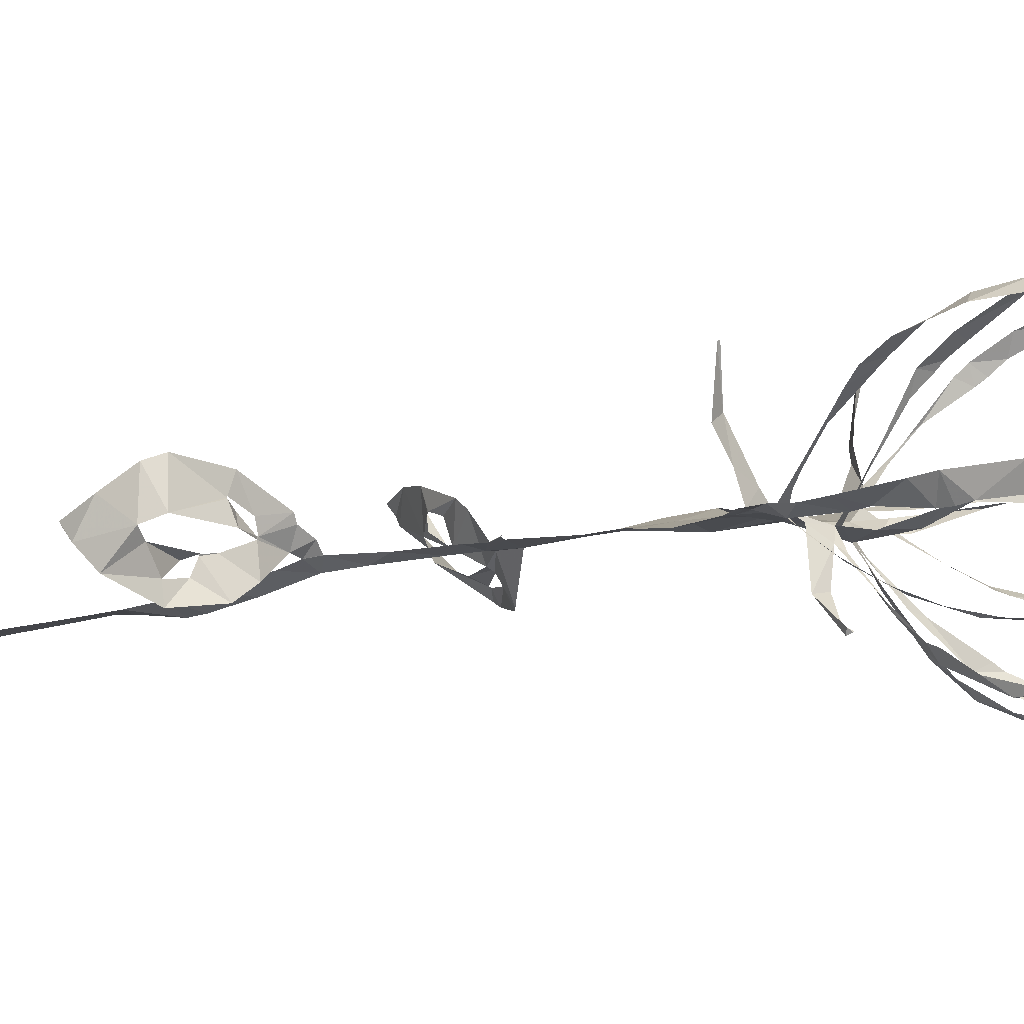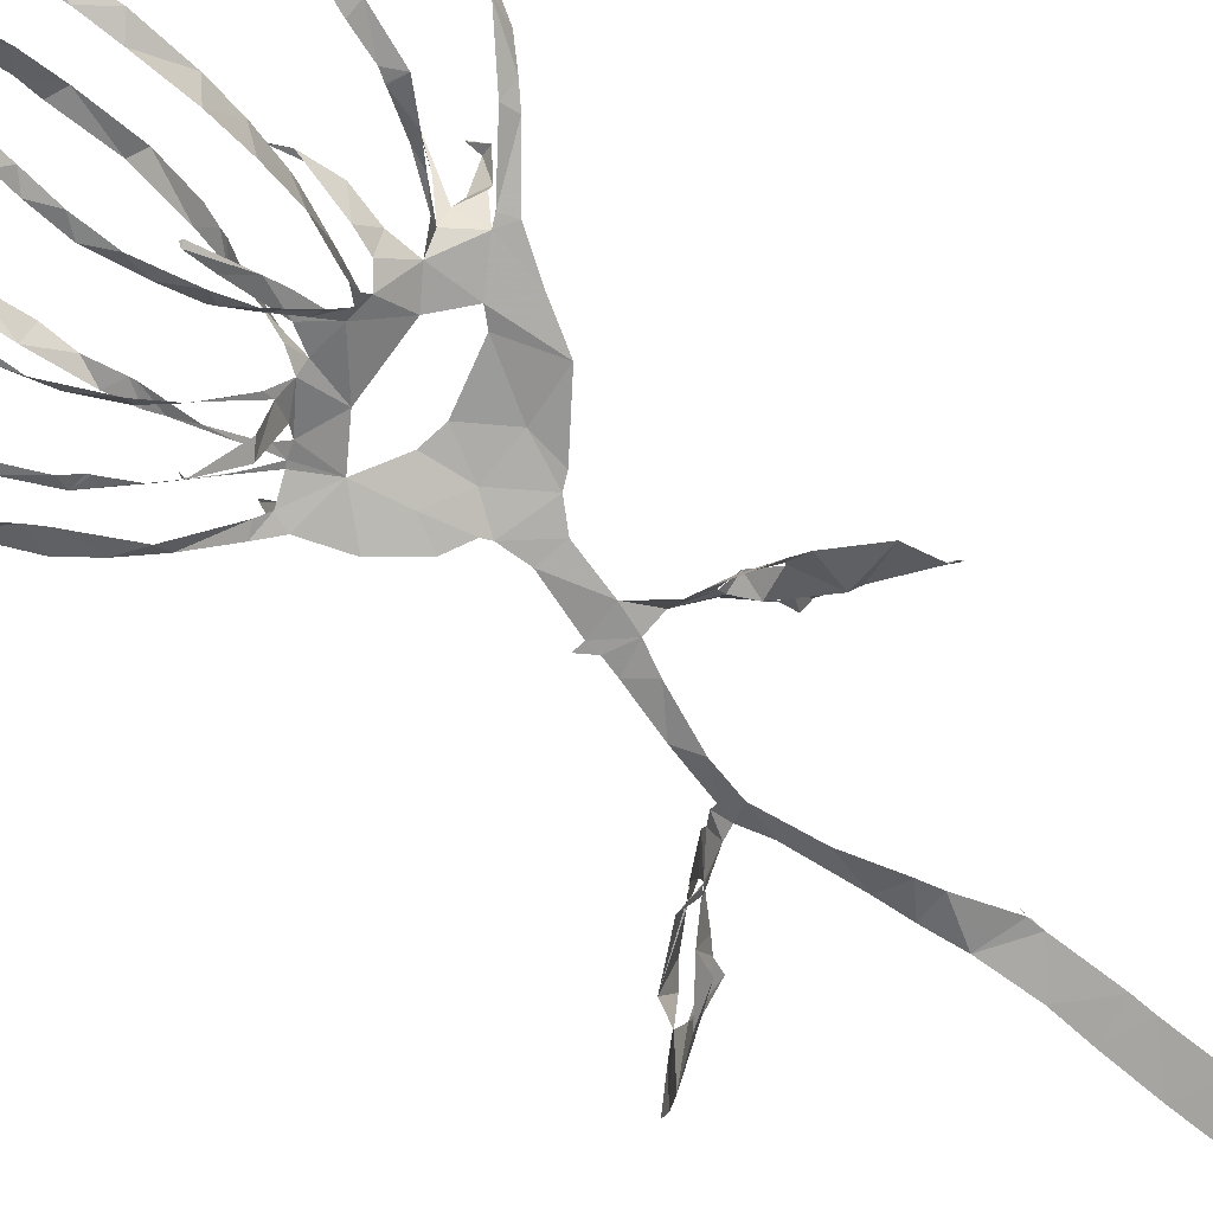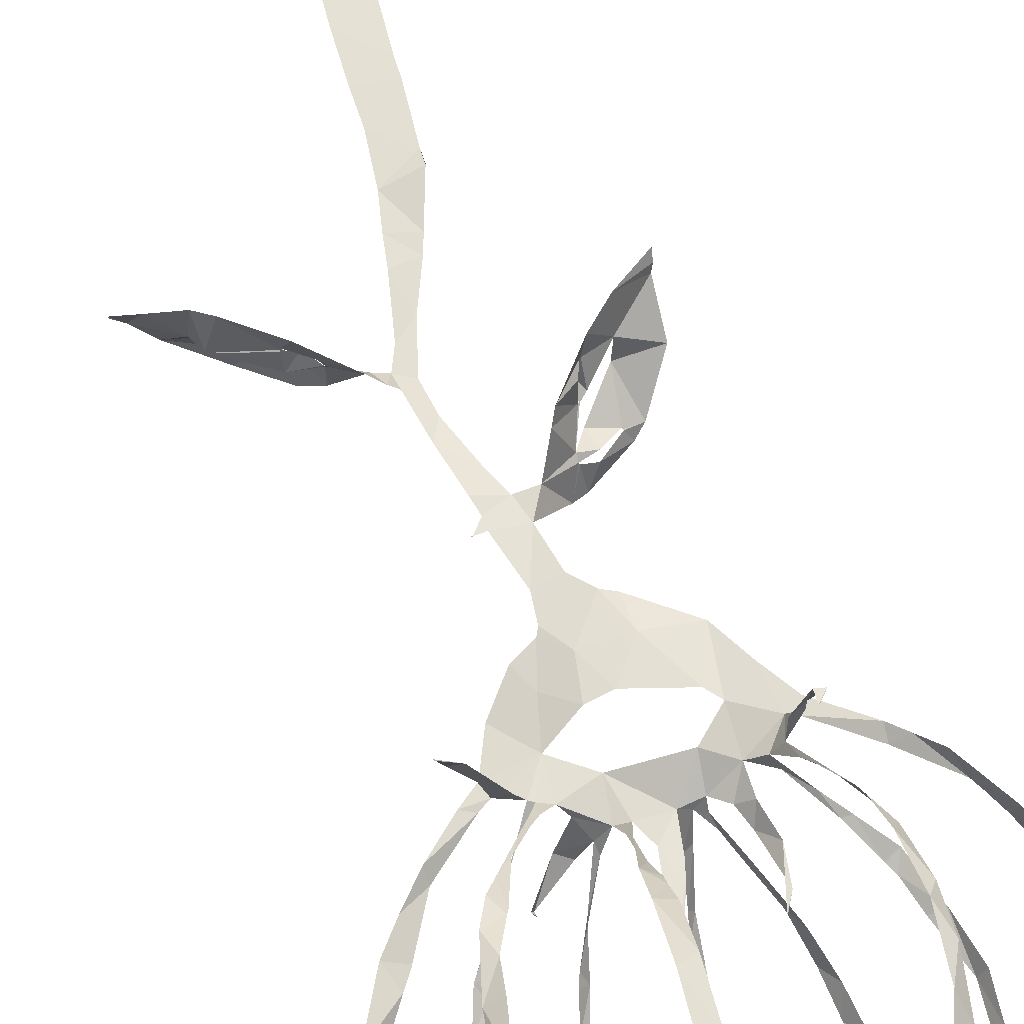
<metadata>
{"format":"obj","ext":"obj","renderer":"f3d","projection":"perspective","resolution":1024,"background":"white","views":[{"elev":-6.3,"azim":105.8,"up":"+Z"},{"elev":-68.5,"azim":-133.3,"up":"+Z"},{"elev":70.1,"azim":159.3,"up":"+Z"}]}
</metadata>
<code>
v -20.4 11 5.533
v -20.01 9.741 5.441
v -17.7 4.861 4.367
v -16.26 3.122 3.589
v -15.05 1.804 3.276
v -11.41 -1.615 2.187
v -9.728 -4.742 1.643
v -8.114 -8.2 1.04
v -3.884 -11.81 0.8086
v -2.821 -12.42 0.7001
v -1.402 -14.22 0.2916
v -0.8184 -18.05 -0.3548
v -3.976 -19.47 -3.687
v -5.156 -19.84 -3.796
v -8.913 -21.79 -3.216
v -9.955 -22.58 -2.762
v -12.66 -26.04 -0.2531
v -12.9 -29.67 2.521
v -13.14 -30.01 3.184
v -13.25 -30.55 3.904
v -13.27 -30.66 3.976
v -13.26 -30.66 4.014
v -9.826 -28.48 4.673
v -7.473 -26.59 4.405
v -4.236 -23.34 3.188
v -3.629 -22.38 2.379
v -2.179 -20.19 -0.3432
v -0.2665 -20.26 -0.5332
v 0.601 -22.49 -0.8416
v 1.936 -26.92 -1.447
v 2.247 -29.83 -1.858
v 0.7427 -34.32 -3.066
v -1.134 -38.31 -3.823
v -1.772 -39.91 -4.006
v -3.434 -44.05 -3.57
v -3.439 -44.29 -3.454
v -3.387 -43.34 -3.118
v -3.381 -43.35 -3.115
v -3.498 -45.3 -3.561
v -4.202 -50.64 -4.284
v -4.323 -52.4 -4.516
v -4.916 -57.38 -5.244
v -5.188 -59.44 -5.543
v -5.402 -61.76 -5.875
v -5.72 -66.19 -6.527
v -5.825 -70.05 -7.019
v -5.223 -70.03 -6.918
v -2.722 -70.68 -6.995
v -2.329 -70.34 -6.976
v -2.034 -68.47 -6.801
v -1.848 -63.9 -6.142
v -1.7 -60.1 -5.617
v -1.251 -56.13 -5.088
v -0.8802 -51.45 -4.483
v -0.7229 -48.08 -4.08
v 0.003382 -43.47 -3.558
v 0.7996 -40.39 -3.117
v 1.379 -37.78 -2.681
v 2.79 -32.51 -1.681
v 3.767 -30.48 -1.132
v 4.959 -30.88 -0.8646
v 7.566 -31.77 -2.814
v 9.204 -32.94 -4.171
v 12.47 -35.89 -4.656
v 16.26 -38.38 -2.919
v 17.89 -39.43 -1.268
v 18.88 -39.74 -0.3135
v 18.91 -39.8 -0.1602
v 16.92 -38.43 1.624
v 14.3 -36.77 3.735
v 12.96 -35.54 4.365
v 9.243 -32.72 3.699
v 5.87 -30.3 1.445
v 5.451 -30.24 0.7592
v 4.369 -29.43 -0.04177
v 3.63 -29.21 -0.8973
v 3.598 -29.14 -0.9218
v 2.991 -25.14 -0.762
v 2.213 -21.05 -0.3438
v 1.932 -19.51 -0.281
v 2.996 -18.32 0.02158
v 3.035 -18.4 0.1125
v 2.928 -18.41 -0.04539
v 1.947 -18.44 -0.1237
v 0.9344 -13.95 0.1375
v 1.305 -11.61 0.3795
v 1.689 -10.95 0.391
v 3.756 -10.05 0.09956
v 6.311 -7.236 -0.1989
v 7.98 -3.926 0.2263
v 9.748 -2.698 0.3997
v 12.73 -0.3627 0.3143
v 15.05 1.857 0.04797
v 17.09 4.097 0.137
v 19.89 8.739 0.6062
v 20.73 10.59 0.8711
v 21.88 15.4 1.214
v 21.8 19.37 1.735
v 20.95 22.57 1.943
v 18.22 27.17 1.909
v 14.24 29.92 1.886
v 11.12 32.64 1.627
v 8.31 32.95 2.005
v 4.983 32.93 2.16
v 2.165 33.09 2.407
v -1.654 33.53 3.136
v -5.862 33.79 4.19
v -10.05 31.99 5.076
v -14.77 30.04 6.264
v -18.31 26.18 6.556
v -20.36 21.43 6.644
v -21.01 16.06 6.274
v -10.03 -0.9069 2.178
v -10.7 0.05273 5.269
v -10.81 -0.1316 6.265
v -11.4 0.6191 10.43
v -10.48 1.573 11.21
v -10.41 1.573 11.18
v -10.52 0.4769 10.81
v -9.44 0.3987 6.257
v -9.155 1.037 3.724
v -10.29 4.455 7.478
v -11.4 7.617 9.838
v -11.4 7.667 9.923
v -18.33 6.801 3.555
v -14.87 3.115 2.8
v -10.8 -0.4566 2.322
v -6.828 0.6442 1.292
v -6.687 3.104 1.41
v -7.139 6.012 1.728
v -5.676 10.21 2.041
v -5.711 10.25 1.985
v -6.559 8.924 1.83
v -6.016 4.563 0.3904
v -5.474 2.679 0.3199
v -4.242 1.517 -0.1964
v -4.185 2.222 -1.253
v -5.369 4.219 -3.399
v -6.02 5.355 -4.629
v -7.798 9.025 -7.277
v -12.93 8.425 -2.511
v -11.23 5.413 -0.8379
v -8.75 1.911 1.216
v -2.365 1.6 -0.4386
v -1.665 4.617 -0.04116
v -1.179 6.017 0.1686
v 0.5382 9.838 1.752
v 0.6748 9.896 1.632
v 0.7164 9.956 1.641
v 0.9461 9.592 1.604
v 0.5849 7.516 1.176
v -0.4294 3.41 0.06838
v 0.4377 1.552 0.2514
v 1.085 3.147 3.193
v 1.371 5.795 7.48
v 1.056 7.222 9.016
v 1.09 7.23 9.071
v -1.117 7.874 -8.656
v -1.577 6.135 -6.769
v -2.096 3.549 -3.285
v 2.819 1.544 -1.023
v 3.944 1.511 -3.888
v 7.052 2.963 -6.681
v 7.062 3.392 -6.487
v 7.052 3.408 -6.443
v 7.042 3.368 -6.36
v 7.311 3.063 -6.208
v 5.026 0.6248 -4.074
v 3.638 0.006656 0.1771
v 4.31 -0.8612 0.8291
v 5.485 -0.3386 1.916
v 6.419 0.4289 2.997
v 8.235 2.235 5.241
v 9.708 5.678 8.341
v 5.775 7.245 -6.997
v 4.392 4.797 -4.541
v 5.817 -1.628 1.062
v 6.533 -2.053 1.955
v 8.844 -3.616 6.026
v 10.74 -3.335 9.845
v 10.8 -3.399 9.866
v 10.83 -3.491 9.793
v 9.904 -4.065 5.311
v 8.309 -3.163 2.957
v 7.696 -2.602 0.6406
v 8.703 -2.075 0.4566
v 12.77 0.7888 -0.5548
v 15.34 4.789 -0.5752
v 15.37 4.862 -0.5678
v 10.83 5.98 -4.12
v 9.827 3.591 -2.834
v 7.754 0.9302 -0.9062
v -8.342 -22.32 -1.966
v -8.27 -22.41 -1.913
v -6.422 -21.25 -0.9954
v -4.923 -21.03 -1.374
v -4.974 -20.94 -1.476
v -6.287 -20.88 -2.126
v -8.391 -22.27 -2.012
v -6.852 -25.94 2.652
v -6.776 -25.88 2.703
v -6.238 -24.73 2.33
v -5.997 -24.03 0.2526
v -6.066 -24.08 0.2627
v -6.105 -24.13 0.2905
v -6.132 -25.68 1.351
v -6.901 -26.01 2.59
v 9.838 -33.08 1.982
v 9.75 -33.08 2.06
v 7.908 -32.05 1.066
v 7.465 -31.95 -0.1088
v 7.56 -32.02 -0.1067
v 8.611 -32.96 1.296
v 9.951 -32.99 1.898
v 12.12 -36.21 -2.9
v 10.05 -35.89 -1.658
v 9.827 -34.83 -1.323
v 9.784 -34.8 -1.406
v 10.19 -35.2 -2.705
v 12.04 -36.15 -2.938
v -7.131 -3.068 1.634
v -6.202 -4.246 1.714
v -1.415 -5.952 1.721
v 0.7116 -5.775 1.505
v 3.963 -4.06 0.7115
v 1.012 -1.754 0.5217
v -4.668 -1.097 1.117
v -11.66 8.379 10.45
v -11.92 9.559 11.56
v -12.13 13.64 13.77
v -11.86 17.29 14.43
v -10.93 22.05 13.6
v -10.8 22.66 13.31
v -10.74 23.12 13.07
v -9.23 27.44 10.34
v -8.34 29.69 8.519
v -7.874 31.2 4.25
v -12.88 29.89 4.861
v -15.82 28.15 5.131
v -19.06 23.96 5.267
v -20.79 19.42 5.143
v -21.11 14.51 4.589
v -19.66 9.585 3.556
v -18.77 7.692 3.568
v -5.693 29.95 3.365
v -7.348 28.57 7.425
v -8.566 25.57 11.59
v -9.023 23.6 13.43
v -10.47 19.8 15.06
v -11.19 14.71 15.17
v -11.18 10.06 13.17
v -10.89 7.33 11.29
v -10.7 6.42 10.39
v -9.777 3.486 6.414
v -9.392 2.59 5.059
v -8.234 1.101 2.35
v -10.39 3.612 0.3875
v -12.02 5.434 -0.8545
v -14.12 7.957 -2.151
v -15.5 12.12 -3.109
v -16.3 16.33 -3.122
v -15.84 19.93 -3.157
v -15.07 22.34 -2.726
v -12.41 26.25 -1.028
v -11.05 27.38 -0.1129
v -8.765 28.76 1.526
v -8.089 9.709 -7.831
v -8.97 13 -9.334
v -9.362 16.06 -10.07
v -9.336 20.57 -10.18
v -8.351 24.87 -8.658
v -6.465 28.17 -5.309
v -5.2 29.69 -1.873
v -3.846 30.03 2.172
v -8.398 28.52 0.3547
v -10.68 27.21 -1.254
v -13.16 24.89 -2.52
v -15.06 20.93 -4.031
v -15.62 16.43 -4.245
v -14.24 12.09 -3.656
v -13.44 9.365 -2.851
v -12.98 8.546 -2.564
v -0.6779 29.66 1.518
v -3.423 29.34 -2.009
v -5.036 27.46 -6.172
v -6.55 25.42 -8.351
v -7.596 22.41 -9.988
v -8.049 19.4 -10.81
v -8.351 15 -10.97
v -8.014 11.45 -9.907
v -7.198 7.863 -7.879
v -5.307 4.47 -4.32
v -4.523 3.157 -2.554
v -3.302 1.848 -0.7872
v -2.903 3.223 -3.274
v -2.054 6.192 -7.455
v -1.748 8.939 -9.95
v -0.9747 13.23 -11.75
v -0.7298 16.46 -11.79
v -0.6042 19.41 -11.07
v 0.05184 23.32 -8.705
v 0.2412 25.27 -6.657
v 0.3241 27.94 -2.606
v 1.062 7.255 9.073
v 1.083 7.797 9.673
v 0.9609 9.128 10.77
v 1.337 12.72 13.43
v 1.819 17.8 13.86
v 1.852 21.32 12.43
v 1.917 25.34 9.248
v 1.59 27.14 6.278
v 1.417 29.11 1.827
v 1.011 28.8 0.581
v 1.171 27.13 -3.115
v 1.322 25.61 -5.642
v 1.11 24.17 -7.786
v 0.5611 20.17 -10.65
v 0.4099 18.22 -11.32
v 0.2211 15.08 -11.62
v -0.5168 11.25 -10.71
v -0.8999 8.398 -8.969
v 4.551 29.1 2.134
v 3.319 27.58 6.18
v 3.298 24.37 10.48
v 3.287 20.37 13.27
v 3.423 18.26 14.09
v 2.87 13.17 13.95
v 2.395 8.606 11.13
v 2.187 6.309 9.097
v 1.512 4.323 5.374
v 1.296 2.602 2.23
v 1.596 1.354 0.157
v 2.709 2.358 -1.628
v 4.534 5.229 -5.294
v 5.388 8.007 -8.3
v 7.097 12.36 -10.31
v 7.684 17.17 -10.22
v 7.719 20.2 -9.285
v 7.341 23.88 -6.729
v 6.805 26.69 -3.084
v 5.622 28.44 0.5054
v 9.718 5.723 8.382
v 9.94 6.085 8.687
v 11.3 8.501 10.45
v 11.85 11.03 11.75
v 12.8 14.65 12.39
v 12.82 18.08 12
v 12.45 19.8 11.55
v 11.08 23.8 9.128
v 9.057 26.37 6.15
v 6.599 29.1 2.286
v 6.672 28.22 0.2075
v 7.696 25.96 -4.223
v 8.381 23.14 -7.211
v 8.69 19.11 -9.428
v 8.148 14.81 -10.1
v 6.96 10.53 -9.011
v 6.199 8.155 -7.391
v 5.831 7.34 -7.058
v 9.398 29.85 1.662
v 10.29 27.57 5.699
v 11.65 25.43 7.76
v 13.29 21.53 10.2
v 13.91 19.12 10.83
v 14.02 15.55 11.41
v 13.25 11.03 10.99
v 11.78 6.548 9.491
v 10.62 4.488 8.124
v 9.718 3.532 7.09
v 7.15 0.6612 3.455
v 6.117 -0.4584 2.106
v 5.39 -1.345 1.024
v 7.11 0.2607 -0.3621
v 9.481 3.064 -2.425
v 12.15 6.303 -4.326
v 13.52 9.611 -5.684
v 14.59 12.87 -6.445
v 15.15 14.69 -6.594
v 15.1 19.36 -6.453
v 14.03 23.97 -4.854
v 12.54 26.77 -2.635
v 10.35 29.25 0.5161
v 15.42 4.944 -0.5735
v 16.41 6.217 -0.4263
v 19.46 10.19 -1.012
v 20.13 11.32 -0.9849
v 20.72 12.48 -0.7869
v 21.45 17.6 -0.4303
v 20.85 20.56 -0.1457
v 19.39 23.79 0.1934
v 16.07 26.89 0.6164
v 10.95 29.68 1.518
v 12.36 27.84 -1.56
v 13.71 24.57 -3.782
v 14.51 21.94 -5.292
v 14.44 18.94 -5.878
v 14.37 15.58 -6.715
v 13.56 11.57 -6.359
v 11.79 7.351 -4.906
v 10.9 6.217 -4.225
v -4.944 -21.58 -1.023
v -6.028 -23.05 -1.475
v -8.983 -26.16 -0.2796
v -9.447 -26.99 1.403
v -6.816 -24.61 0.423
v -6.149 -24.09 0.2434
v 7.495 -32.02 -0.3006
v 8.993 -33.9 -1.197
v 9.798 -34.7 -1.267
v 13.56 -36.66 -0.8723
v 14.71 -36.74 -0.01663
v 14.14 -35.05 0.6828
v 9.929 -32.33 0.1704
v -18.58 7.313 3.545
v -7.824 9.056 -7.366
v -12.96 8.504 -2.544
v -1.072 7.992 -8.788
v 9.683 5.709 8.384
v 5.816 7.298 -7.046
v 10.89 6.158 -4.156
v -3.923 -8.957 1.431
v 2.62 28.43 4.042
v 2.849 -7.738 0.5748
v -0.05825 -9.218 1.118
f 108 109 238
f 237 107 108
f 108 238 237
f 237 236 246
f 239 109 110
f 111 240 110
f 238 109 239
f 235 246 236
f 110 240 239
f 107 237 245
f 245 237 246
f 107 245 274
f 245 266 275
f 247 246 235
f 275 266 265
f 248 247 234
f 233 248 234
f 235 234 247
f 240 111 241
f 265 264 276
f 264 263 277
f 111 112 241
f 241 112 242
f 231 249 232
f 1 242 112
f 2 125 244
f 1 2 243
f 244 243 2
f 1 243 242
f 231 230 250
f 231 250 249
f 263 262 278
f 262 279 278
f 248 233 232
f 230 251 250
f 229 251 230
f 229 228 252
f 228 123 252
f 119 118 116
f 117 116 118
f 124 123 228
f 252 251 229
f 260 281 280
f 261 260 279
f 232 249 248
f 106 107 274
f 274 245 275
f 274 273 284
f 283 106 274
f 274 284 283
f 272 285 284
f 264 277 276
f 265 276 275
f 271 286 272
f 272 286 285
f 273 272 284
f 312 105 283
f 313 312 283
f 283 303 313
f 422 322 312
f 314 313 303
f 314 303 302
f 301 316 302
f 314 302 315
f 310 323 311
f 324 310 309
f 315 302 316
f 262 261 279
f 271 270 287
f 270 269 288
f 287 286 271
f 281 260 259
f 279 260 280
f 282 281 259
f 141 282 259
f 282 141 416
f 267 140 291
f 290 268 267
f 133 131 130
f 131 133 132
f 269 268 289
f 277 263 278
f 288 287 270
f 317 301 300
f 301 317 316
f 317 300 318
f 291 290 267
f 290 289 268
f 298 319 299
f 297 320 298
f 289 288 269
f 105 322 104
f 105 106 283
f 4 125 3
f 119 116 115
f 3 125 2
f 253 252 123
f 119 115 120
f 253 123 122
f 5 6 127
f 4 5 126
f 127 126 5
f 115 114 120
f 254 122 255
f 114 121 120
f 125 4 126
f 121 255 122
f 122 254 253
f 142 258 257
f 258 141 259
f 143 142 257
f 121 256 255
f 114 113 121
f 143 257 256
f 128 143 256
f 130 129 134
f 7 113 6
f 6 113 127
f 221 113 7
f 8 221 7
f 256 121 113
f 128 256 113
f 198 14 15
f 244 125 414
f 321 158 417
f 140 267 415
f 174 342 418
f 15 16 199
f 199 16 193
f 193 16 403
f 403 16 17
f 194 403 402
f 22 20 21
f 22 23 19
f 22 19 20
f 36 38 39
f 37 38 36
f 23 404 18
f 221 227 128
f 8 222 221
f 402 195 194
f 198 15 199
f 128 113 221
f 128 135 129
f 193 403 194
f 406 405 205
f 401 406 204
f 405 207 206
f 18 404 17
f 17 404 403
f 39 35 36
f 56 35 39
f 23 18 19
f 35 56 34
f 55 39 40
f 54 40 41
f 33 57 58
f 291 140 139
f 142 141 258
f 291 139 292
f 130 134 133
f 292 139 138
f 134 129 135
f 138 137 293
f 136 128 227
f 144 294 136
f 136 135 128
f 144 136 227
f 136 294 137
f 297 296 158
f 295 159 296
f 159 295 160
f 227 226 144
f 294 160 295
f 294 293 137
f 294 144 160
f 144 152 145
f 152 146 145
f 293 292 138
f 296 159 158
f 13 14 197
f 14 198 197
f 401 196 195
f 203 401 204
f 26 401 203
f 405 206 205
f 195 402 401
f 27 13 196
f 197 196 13
f 24 201 200
f 24 200 404
f 404 200 207
f 404 207 405
f 202 201 25
f 33 58 32
f 42 53 41
f 42 43 52
f 52 43 44
f 205 204 406
f 27 196 401
f 404 23 24
f 202 25 203
f 25 201 24
f 57 33 34
f 56 57 34
f 55 56 39
f 54 55 40
f 45 46 50
f 51 44 45
f 32 59 31
f 400 190 420
f 300 299 318
f 105 312 322
f 311 323 422
f 323 310 324
f 351 322 341
f 352 341 340
f 309 325 324
f 325 309 308
f 326 325 308
f 354 339 338
f 353 340 339
f 322 351 104
f 352 351 341
f 351 350 361
f 340 353 352
f 362 350 349
f 355 354 338
f 353 339 354
f 364 348 347
f 349 348 363
f 308 307 327
f 328 327 307
f 308 327 326
f 147 146 150
f 320 297 321
f 321 297 158
f 319 298 320
f 328 305 329
f 329 305 156
f 304 156 305
f 157 156 304
f 150 149 147
f 306 305 328
f 149 148 147
f 328 307 306
f 355 337 356
f 337 336 356
f 346 345 366
f 357 356 336
f 357 336 335
f 358 335 359
f 335 334 175
f 175 359 335
f 359 175 419
f 342 174 343
f 343 368 367
f 367 344 343
f 164 167 166
f 166 165 164
f 344 366 345
f 335 358 357
f 346 365 347
f 337 355 338
f 167 164 163
f 360 103 104
f 351 360 104
f 360 351 361
f 392 360 382
f 392 382 393
f 103 360 102
f 381 393 382
f 350 362 361
f 349 363 362
f 381 380 394
f 380 379 395
f 392 101 102
f 391 101 392
f 360 392 102
f 390 100 391
f 380 395 394
f 393 381 394
f 390 389 99
f 99 389 98
f 390 99 100
f 101 391 100
f 348 364 363
f 397 379 378
f 347 365 364
f 397 396 379
f 395 379 396
f 377 397 378
f 344 367 366
f 398 377 376
f 375 400 399
f 375 399 376
f 174 368 343
f 346 366 365
f 387 97 388
f 387 96 97
f 388 97 98
f 98 389 388
f 386 96 387
f 386 385 96
f 96 385 95
f 400 375 190
f 398 376 399
f 188 383 189
f 182 181 180
f 383 94 384
f 188 94 383
f 179 183 182
f 94 95 384
f 95 385 384
f 377 398 397
f 329 156 155
f 152 151 146
f 330 155 154
f 155 330 329
f 154 331 330
f 152 144 153
f 12 85 11
f 331 154 153
f 332 331 153
f 153 226 332
f 144 226 153
f 151 150 146
f 161 176 333
f 176 175 334
f 161 333 332
f 176 334 333
f 169 161 332
f 170 332 226
f 169 168 161
f 86 10 11
f 84 85 12
f 225 170 226
f 167 163 168
f 28 84 12
f 203 25 26
f 401 26 27
f 77 31 60
f 32 58 59
f 77 30 31
f 60 31 59
f 29 30 78
f 12 27 28
f 46 47 50
f 54 41 53
f 63 408 62
f 64 215 220
f 53 42 52
f 78 30 77
f 76 60 75
f 61 407 211
f 212 407 413
f 407 212 211
f 62 408 407
f 61 211 74
f 61 62 407
f 75 60 61
f 60 76 77
f 61 74 75
f 63 218 408
f 29 78 79
f 52 44 51
f 45 50 51
f 64 65 215
f 410 215 65
f 218 63 219
f 219 63 64
f 411 65 66
f 216 215 410
f 48 49 47
f 50 47 49
f 219 64 220
f 217 216 410
f 29 79 28
f 13 27 12
f 369 174 173
f 375 374 191
f 370 369 173
f 172 370 173
f 172 171 371
f 161 168 162
f 371 370 172
f 192 191 374
f 192 373 177
f 190 375 191
f 93 188 187
f 93 94 188
f 184 179 178
f 183 179 184
f 92 187 186
f 91 92 186
f 92 93 187
f 192 374 373
f 174 369 368
f 80 84 28
f 74 211 73
f 79 80 28
f 210 72 73
f 169 332 170
f 170 225 372
f 372 171 170
f 372 225 177
f 373 372 177
f 80 81 83
f 84 80 83
f 82 83 81
f 371 171 372
f 217 410 409
f 218 217 409
f 409 408 218
f 210 73 211
f 212 413 213
f 210 209 72
f 70 412 411
f 177 185 178
f 185 225 90
f 185 177 225
f 184 178 185
f 91 185 90
f 423 88 89
f 89 90 225
f 209 208 72
f 208 214 412
f 412 214 413
f 69 411 66
f 71 208 412
f 413 214 213
f 66 68 69
f 68 66 67
f 410 65 411
f 70 411 69
f 412 70 71
f 208 71 72
f 91 186 185
f 168 163 162
f 182 180 179
f 318 299 319
f 421 8 9
f 421 223 222
f 421 222 8
f 9 10 421
f 223 421 424
f 421 10 424
f 424 224 223
f 89 225 423
f 424 86 87
f 86 11 85
f 311 422 312
f 422 323 322
f 87 423 424
f 424 10 86
f 88 423 87
f 423 225 224
f 224 424 423

</code>
